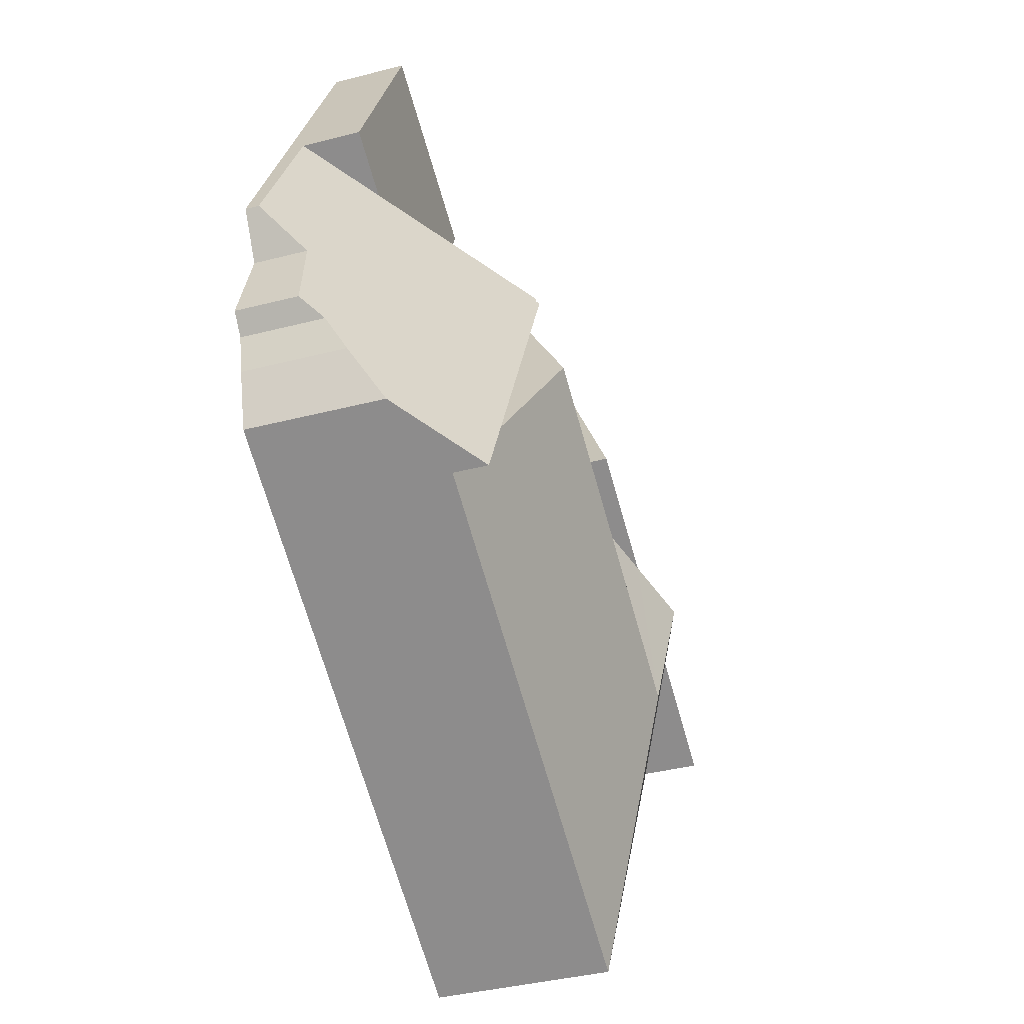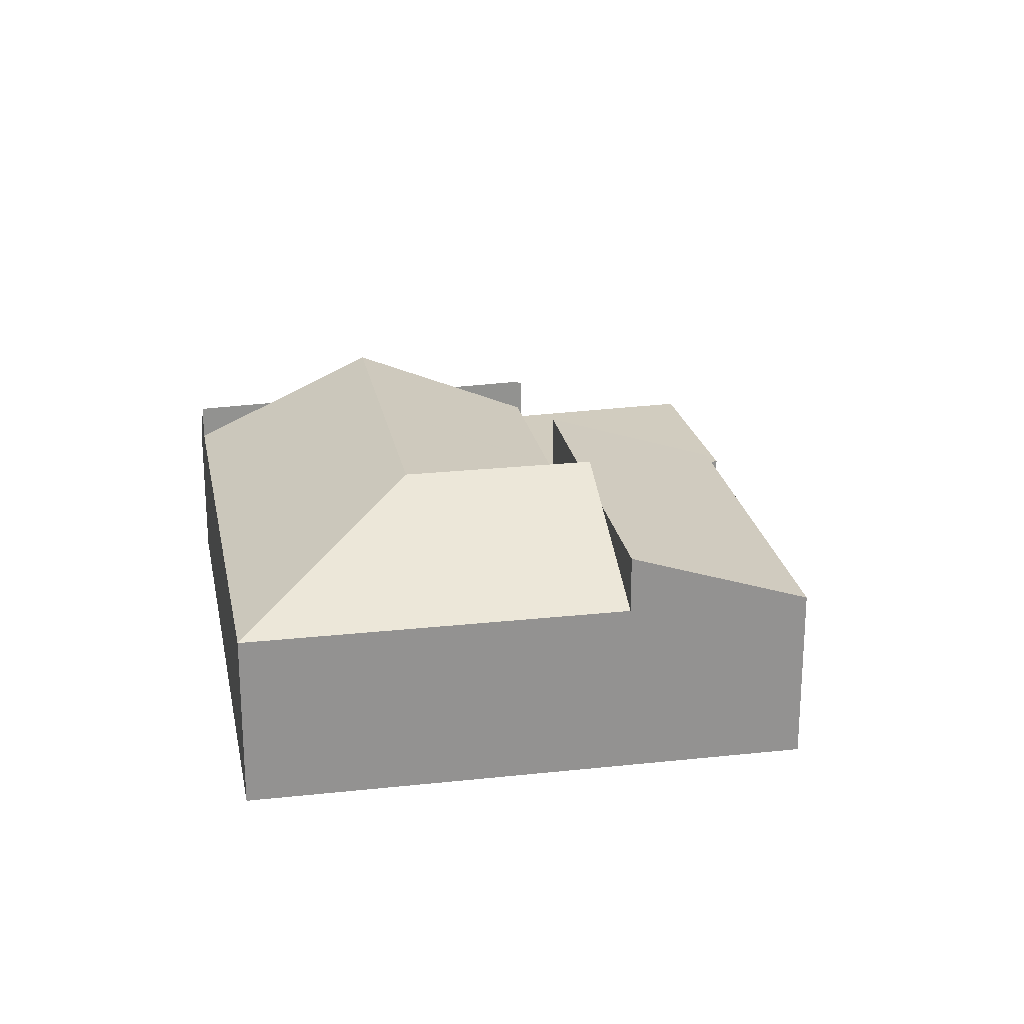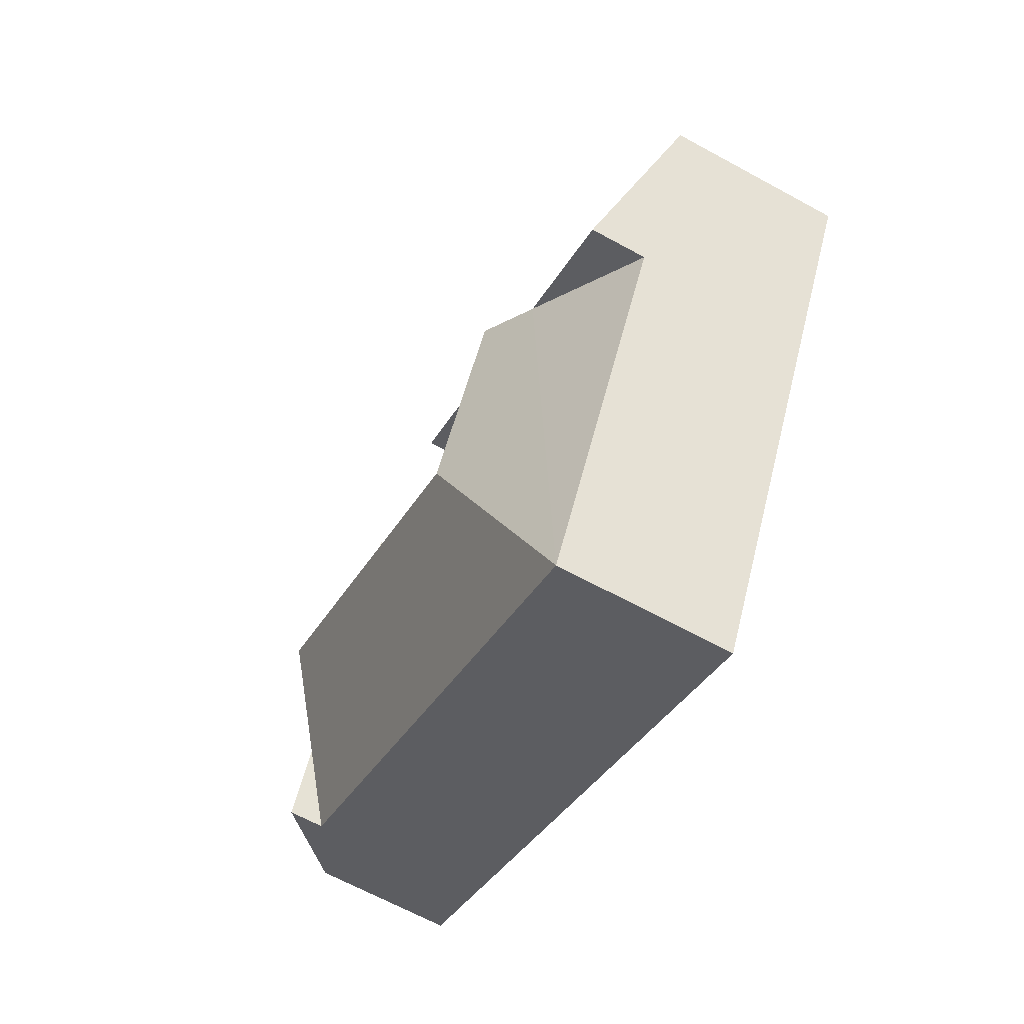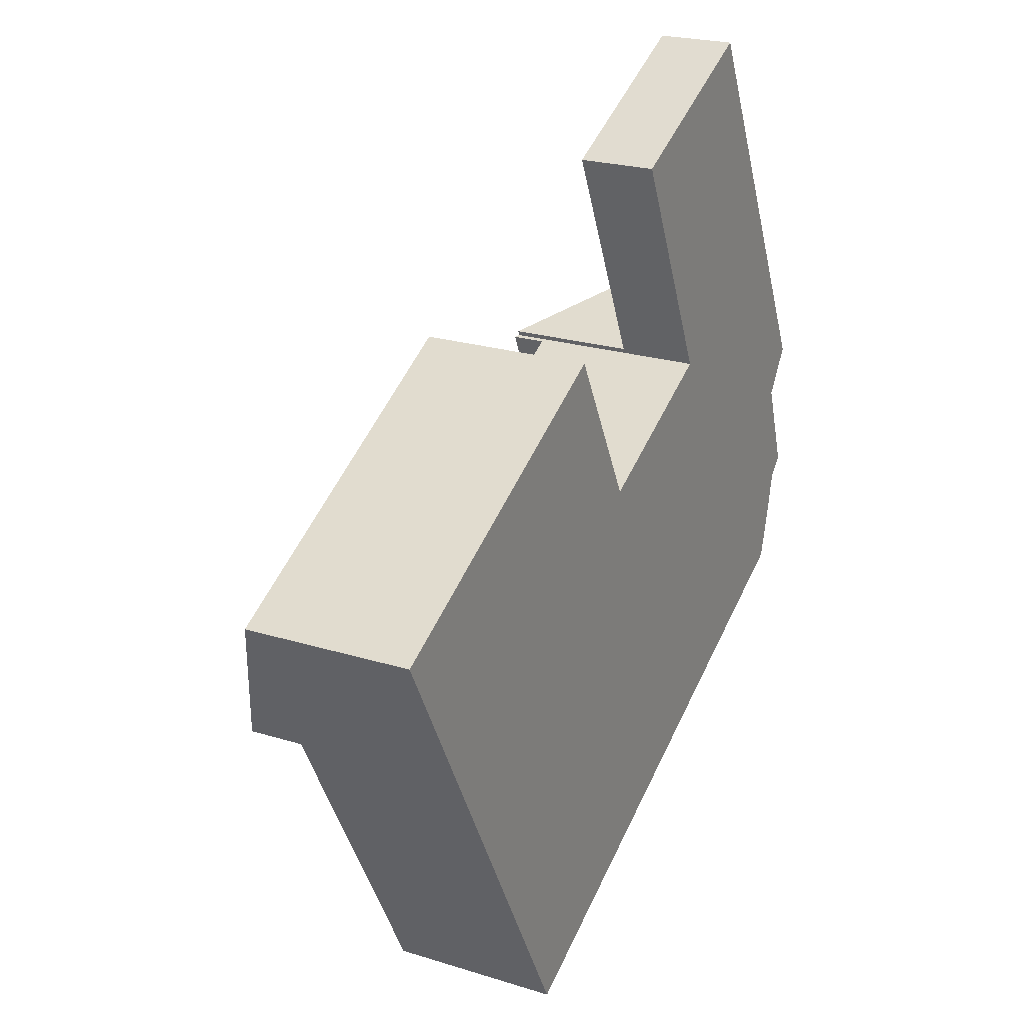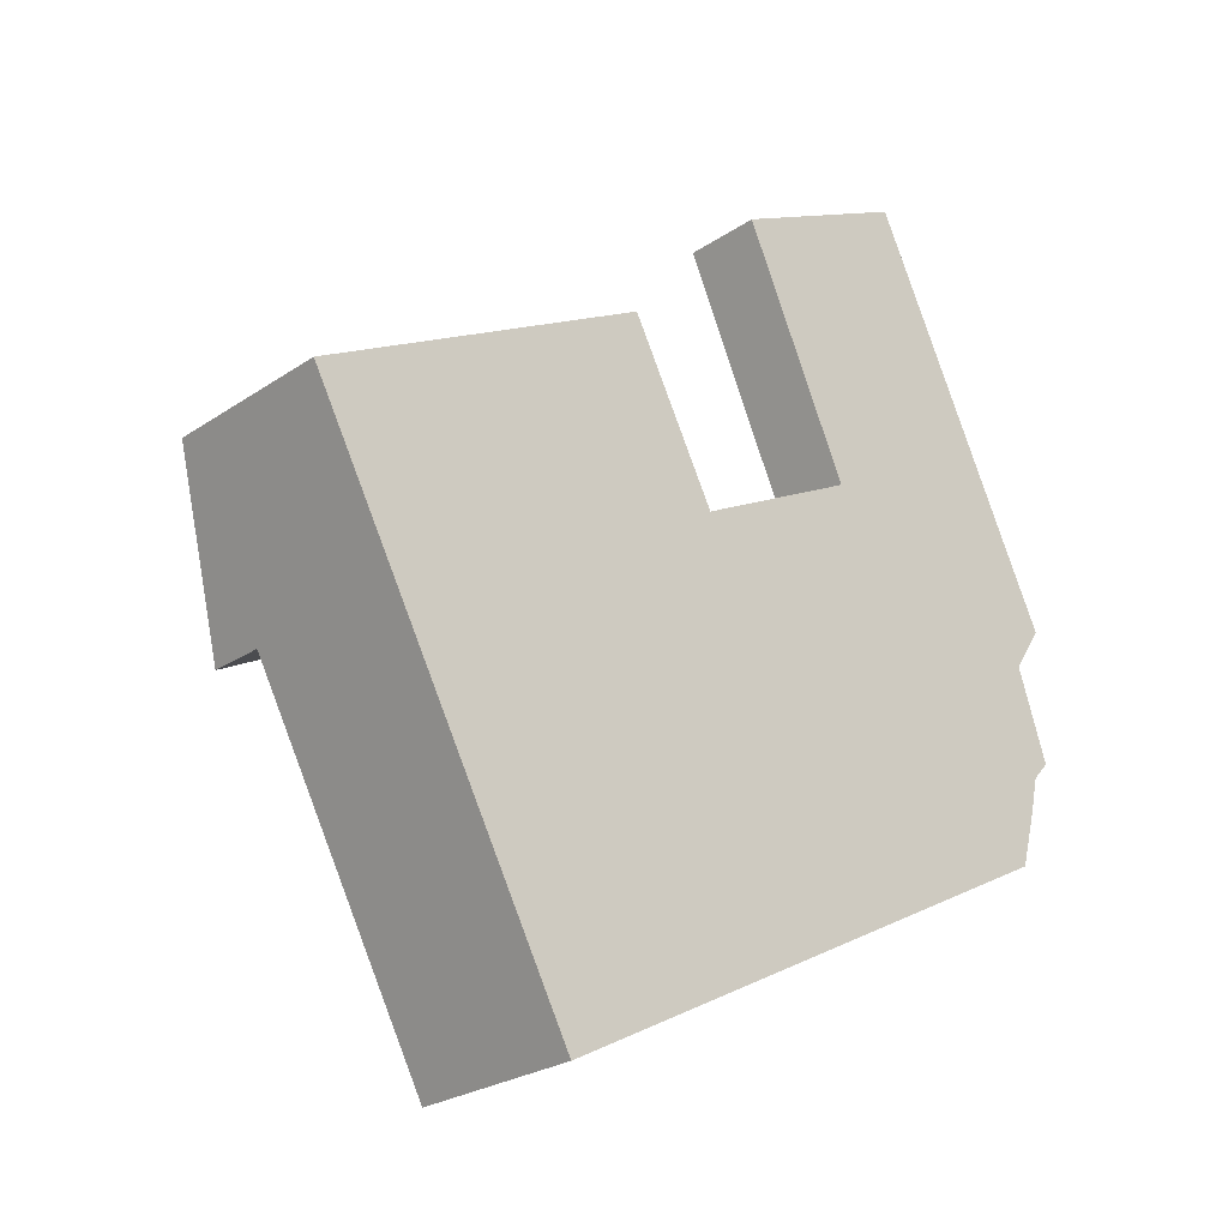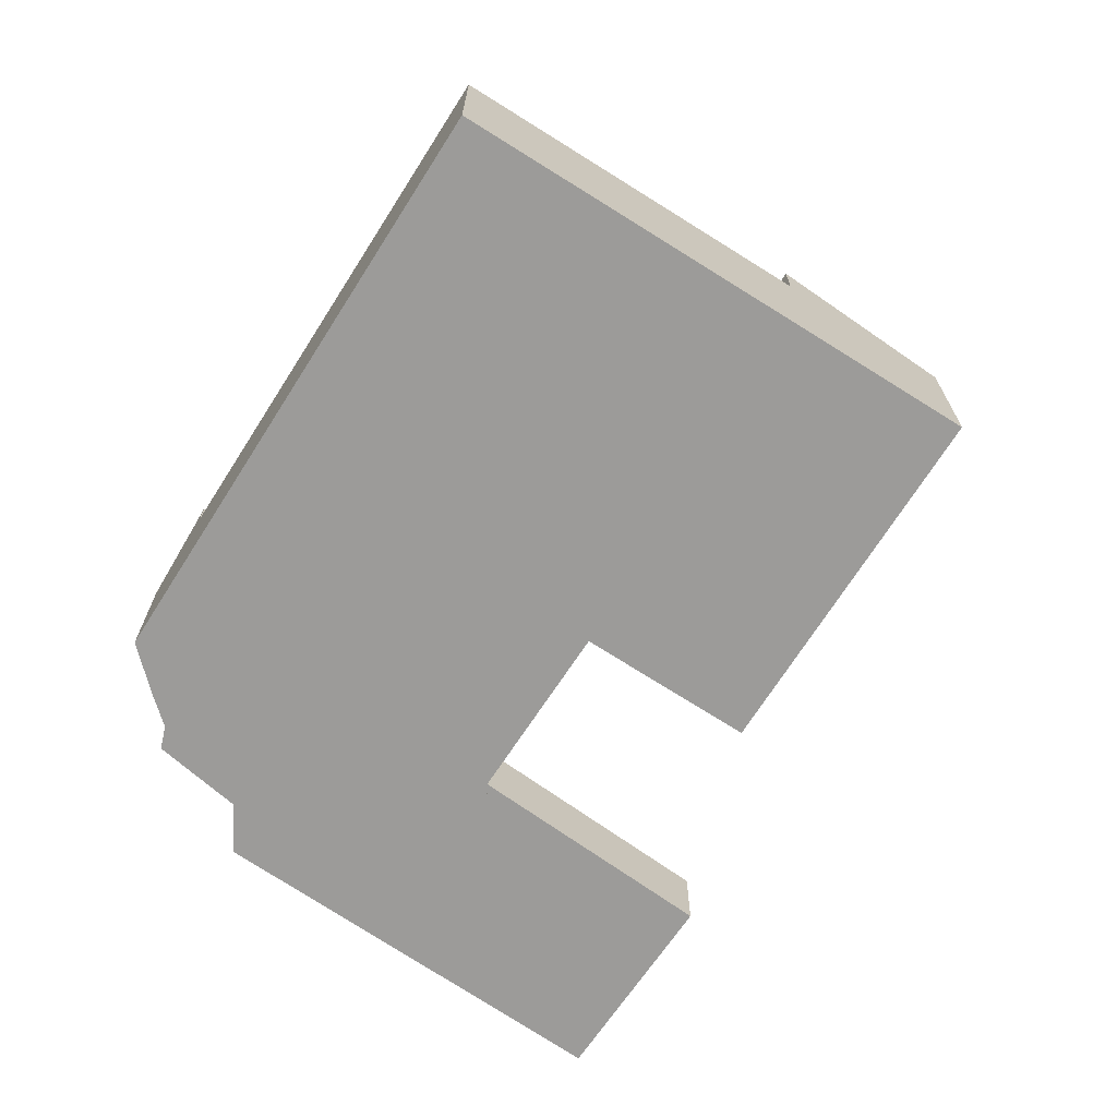
<metadata>
{"format":"obj","ext":"obj","renderer":"f3d","projection":"perspective","resolution":1024,"background":"white","views":[{"elev":-39.0,"azim":107.9,"up":"+Z"},{"elev":23.8,"azim":-128.6,"up":"+Y"},{"elev":-65.3,"azim":-118.9,"up":"+Z"},{"elev":22.7,"azim":-61.8,"up":"+Z"},{"elev":-25.4,"azim":-42.7,"up":"+Z"},{"elev":-69.7,"azim":-150.4,"up":"+Y"}]}
</metadata>
<code>
v  24.59 0.448 3.451
v  21.45 2.316 5.256
v  23.26 0.498 6.215
v  17.63 6.163 3.228
v  17.7 6.164 3.078
v  25.69 0.406 1.186
v  17.59 6.264 3.027
v  18.57 6.264 0.904
v  24.81 1.616 -0.156
v  19.96 6.264 -2.121
v  25.72 1.886 -2.866
v  21.36 6.264 -5.146
v  25.22 2.494 -3.413
v  24.98 3.088 -4.479
v  24.51 4.1 -6.184
v  22.36 6.264 -7.325
v  24.81 9.552e-18 -0.156
v  25.69 -7.262e-17 1.186
v  25.22 2.09e-16 -3.413
v  25.72 1.755e-16 -2.866
v  22.36 4.485e-16 -7.325
v  24.51 3.787e-16 -6.184
v  24.98 2.743e-16 -4.479
v  21.36 3.151e-16 -5.146
v  19.96 1.299e-16 -2.121
v  18.57 -5.535e-17 0.904
v  17.59 -1.853e-16 3.027
v  17.7 -1.885e-16 3.078
v  17.63 -1.977e-16 3.228
v  21.45 -3.218e-16 5.256
v  23.26 -3.806e-16 6.215
v  24.59 -2.113e-16 3.451
v  9.151 6.921 -1.266
v  10.12 5.175 5.407
v  12.63 6.916 0.579
v  7.585 6.924 -2.097
v  6.018 6.926 -2.928
v  2.559 6.931 -4.762
v  0 5.202 3.185e-16
v  0 0 0
v  10.12 -3.311e-16 5.407
v  12.63 -3.545e-17 0.579
v  9.151 7.752e-17 -1.266
v  2.559 2.916e-16 -4.762
v  7.585 1.284e-16 -2.097
v  6.018 1.793e-16 -2.928
v  18.16 5.238 -9.551
v  22.36 5.238 -7.325
v  19.96 7.687 -2.121
v  8.022 5.238 -14.93
v  15.45 7.687 -4.512
v  10.34 7.687 -7.224
v  2.559 5.238 -4.762
v  7.585 7.687 -2.097
v  12.67 5.228 0.51
v  12.63 5.228 0.579
v  12.68 5.237 0.493
v  12.74 5.237 0.528
v  17.59 5.265 3.027
v  12.68 -3.019e-17 0.493
v  12.67 -3.123e-17 0.51
v  18.16 5.848e-16 -9.551
v  8.022 9.14e-16 -14.93
v  12.74 -3.233e-17 0.528
v  21.47 2.316 9.925
v  23.26 2.316 6.215
v  17.63 2.316 3.228
v  14.46 2.316 10.16
v  19.75 2.316 12.77
v  20.03 2.316 12.9
v  20.03 -7.901e-16 12.9
v  21.47 -6.077e-16 9.925
v  14.46 -6.22e-16 10.16
v  19.75 -7.818e-16 12.77
g defaultobject
f 1 2 3
f 2 1 4
f 4 1 5
f 5 1 6
f 5 6 7
f 7 6 8
f 8 6 9
f 8 9 10
f 10 9 11
f 10 11 12
f 12 11 13
f 12 13 14
f 12 14 15
f 12 15 16
f 6 17 9
f 17 6 18
f 11 19 13
f 19 11 20
f 15 21 16
f 21 15 22
f 9 20 11
f 20 9 17
f 13 23 14
f 23 13 19
f 14 22 15
f 22 14 23
f 21 12 16
f 12 21 10
f 10 21 8
f 8 21 24
f 8 24 7
f 7 24 25
f 7 25 26
f 7 26 27
f 28 4 5
f 4 28 29
f 27 5 7
f 5 27 28
f 29 2 4
f 2 29 30
f 2 30 3
f 3 30 31
f 31 1 3
f 1 31 32
f 1 32 6
f 6 32 18
f 21 19 24
f 19 21 23
f 23 21 22
f 26 28 27
f 28 26 30
f 30 26 31
f 31 26 25
f 31 25 32
f 32 25 18
f 18 25 24
f 18 24 17
f 17 24 20
f 20 24 19
f 30 29 28
f 33 34 35
f 34 33 36
f 34 36 37
f 34 37 38
f 34 38 39
f 40 34 39
f 34 40 41
f 34 42 35
f 42 34 41
f 42 33 35
f 33 42 36
f 36 42 37
f 37 42 38
f 38 42 43
f 38 43 44
f 44 43 45
f 44 45 46
f 44 39 38
f 39 44 40
f 40 42 41
f 42 40 43
f 43 40 45
f 45 40 46
f 46 40 44
f 47 12 48
f 12 47 49
f 49 47 50
f 49 50 51
f 51 50 52
f 37 50 53
f 50 37 52
f 52 37 54
f 55 33 56
f 33 55 52
f 33 52 54
f 52 55 57
f 57 51 52
f 51 57 58
f 51 58 59
f 51 59 49
f 49 59 8
f 12 21 48
f 21 12 49
f 21 49 8
f 21 8 24
f 24 8 59
f 24 59 25
f 25 59 26
f 26 59 27
f 42 55 56
f 55 60 57
f 60 55 42
f 60 42 61
f 21 47 48
f 47 21 50
f 50 21 62
f 50 62 63
f 63 53 50
f 53 63 44
f 44 37 53
f 37 44 54
f 54 44 33
f 33 44 46
f 33 46 56
f 56 46 45
f 56 45 43
f 56 43 42
f 60 58 57
f 58 60 59
f 59 60 27
f 27 60 64
f 63 46 44
f 46 63 45
f 45 63 43
f 43 63 42
f 42 63 61
f 61 63 60
f 60 63 64
f 64 63 27
f 27 63 26
f 26 63 25
f 25 63 62
f 25 62 24
f 24 62 21
f 2 65 66
f 65 2 67
f 65 67 68
f 65 68 69
f 65 69 70
f 71 65 70
f 65 71 72
f 65 72 66
f 66 72 31
f 31 2 66
f 2 31 67
f 67 31 30
f 67 30 29
f 29 68 67
f 68 29 73
f 69 71 70
f 71 69 68
f 71 68 74
f 74 68 73
f 72 30 31
f 30 72 29
f 29 72 73
f 73 72 74
f 74 72 71

</code>
